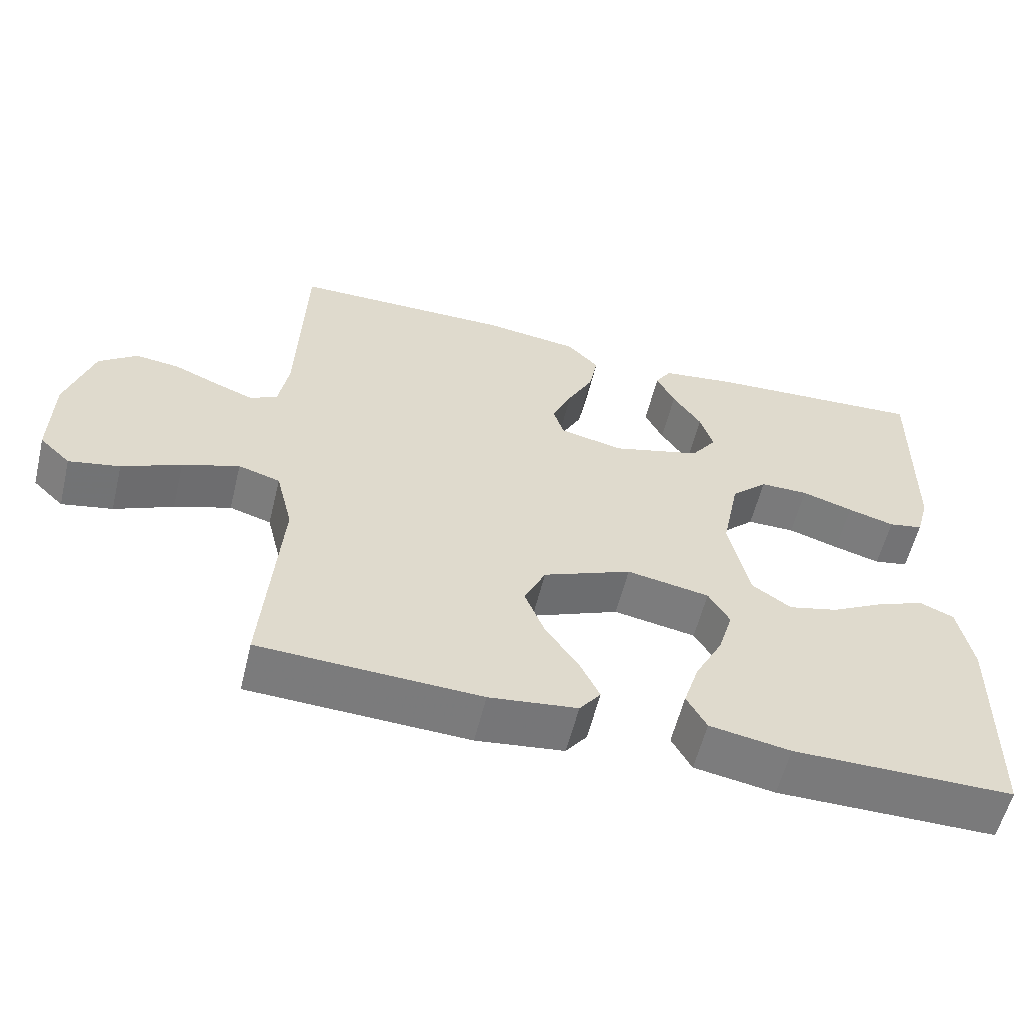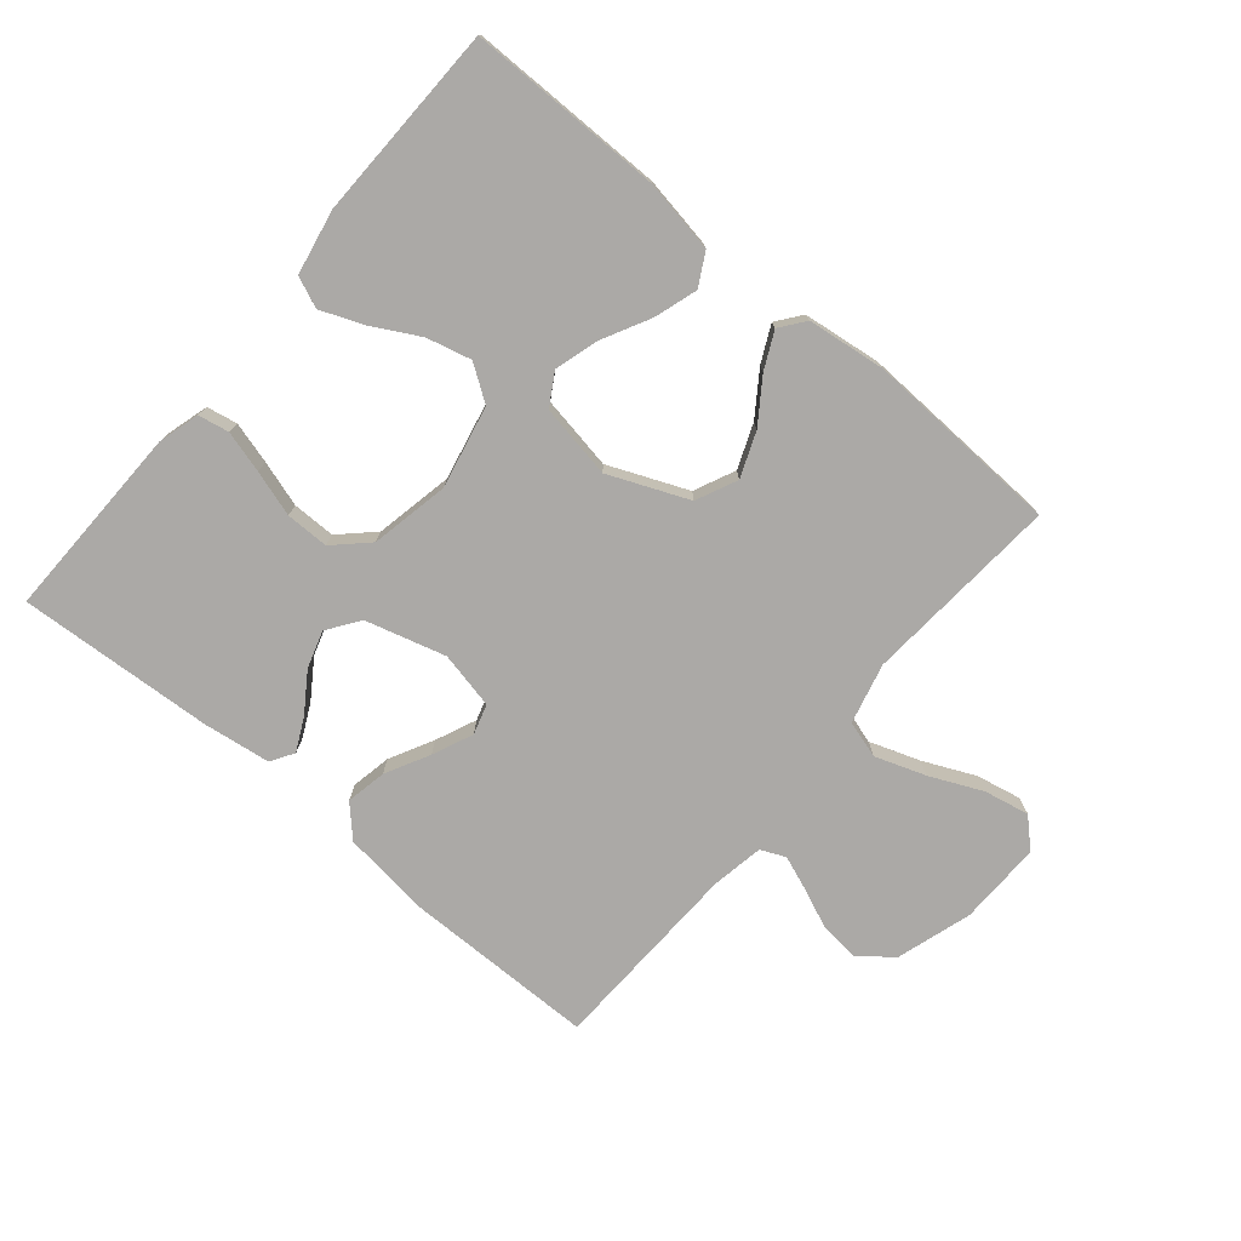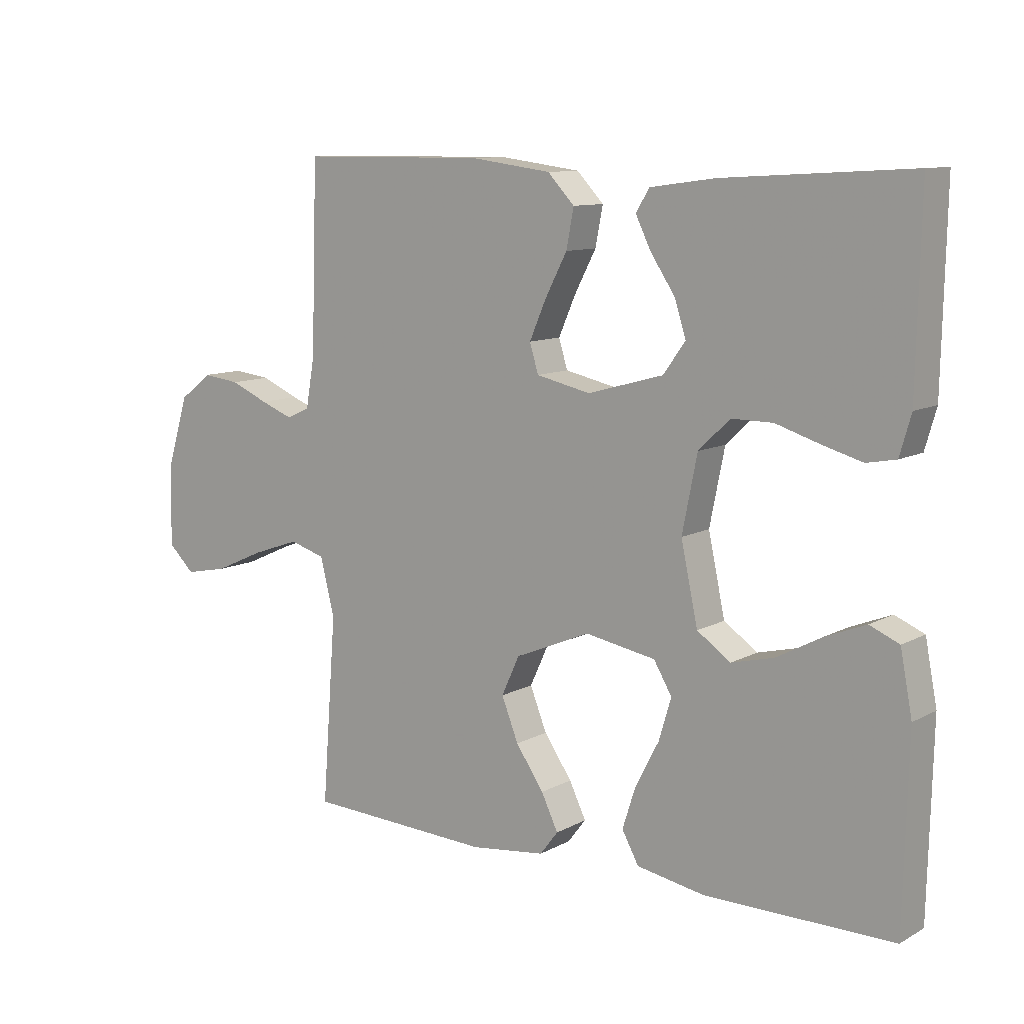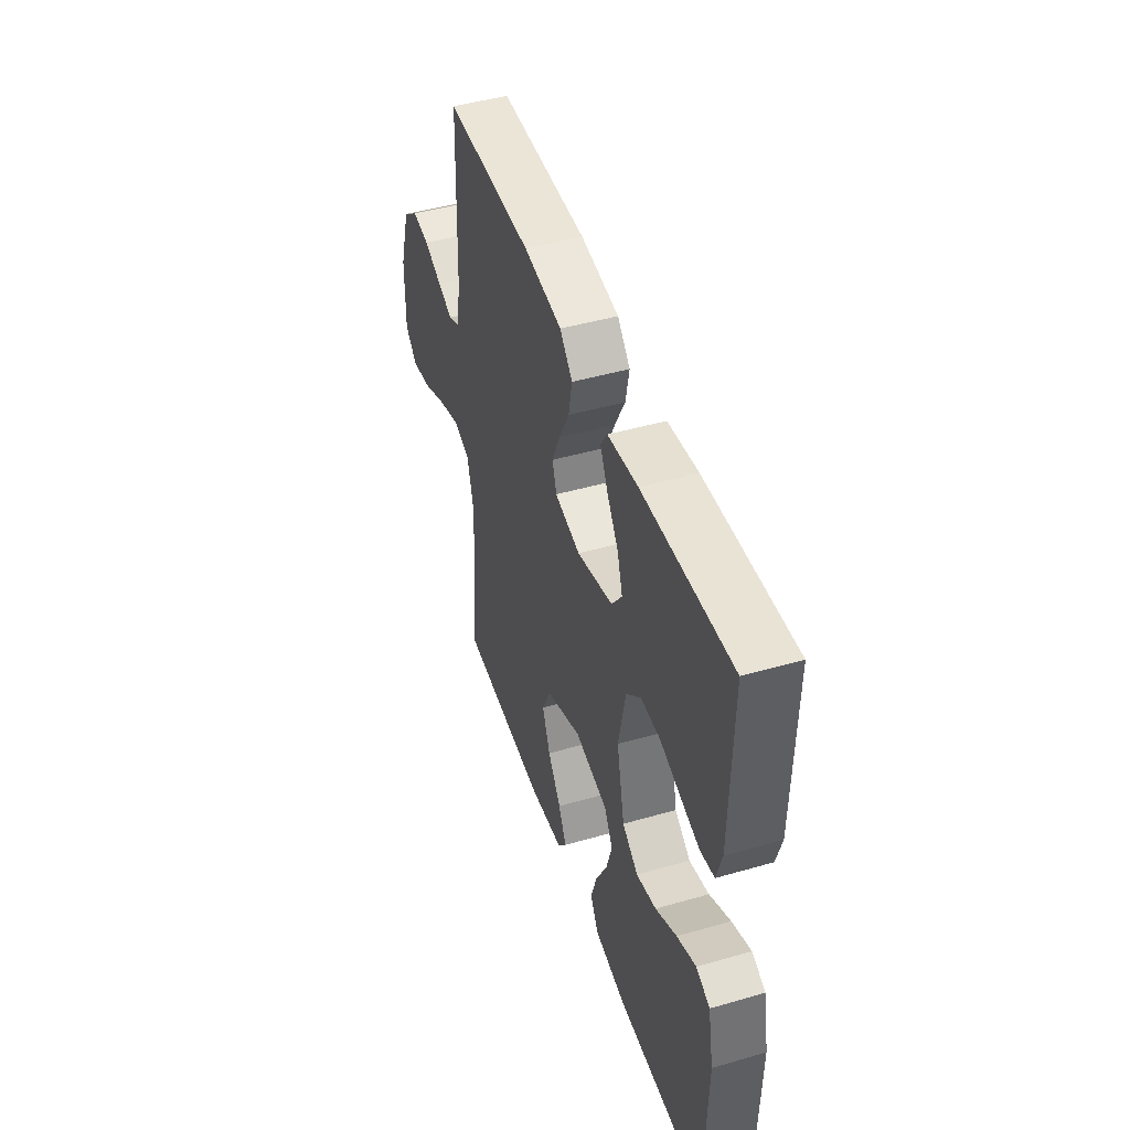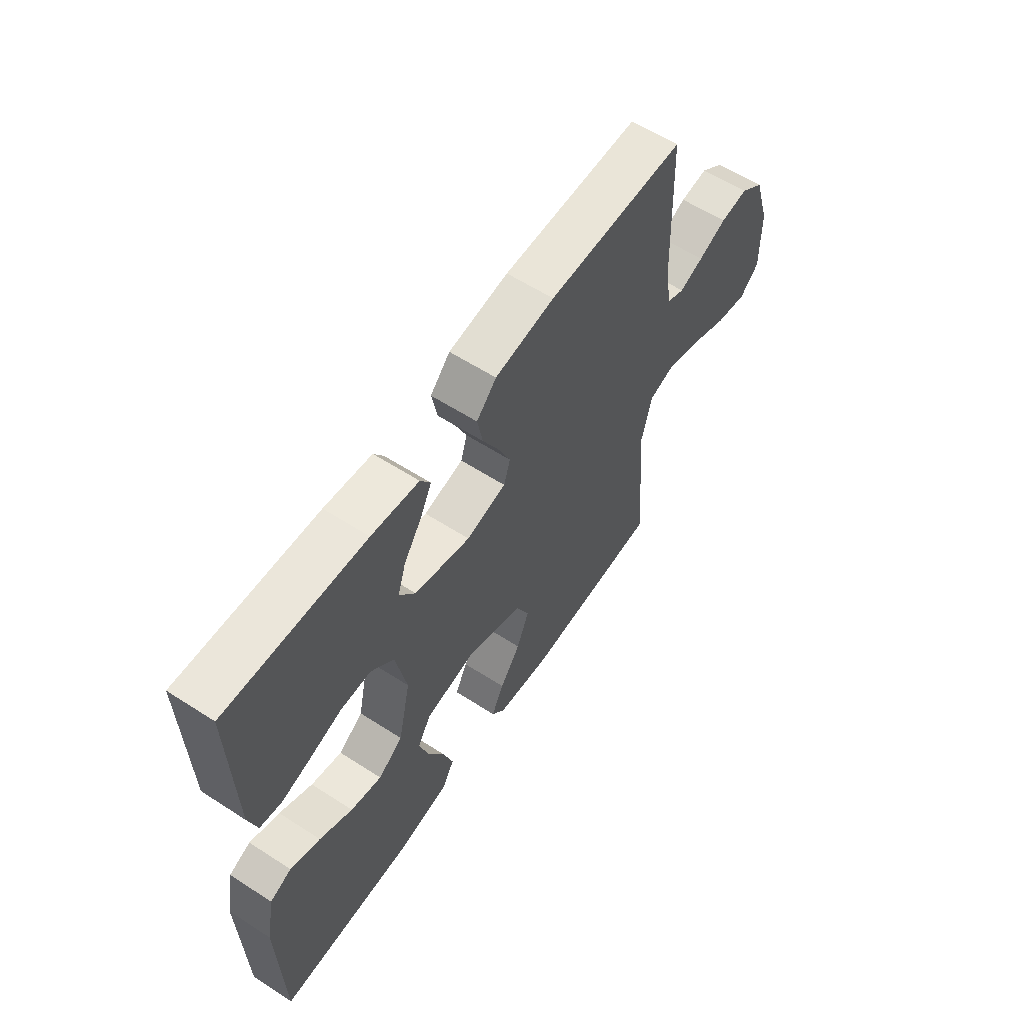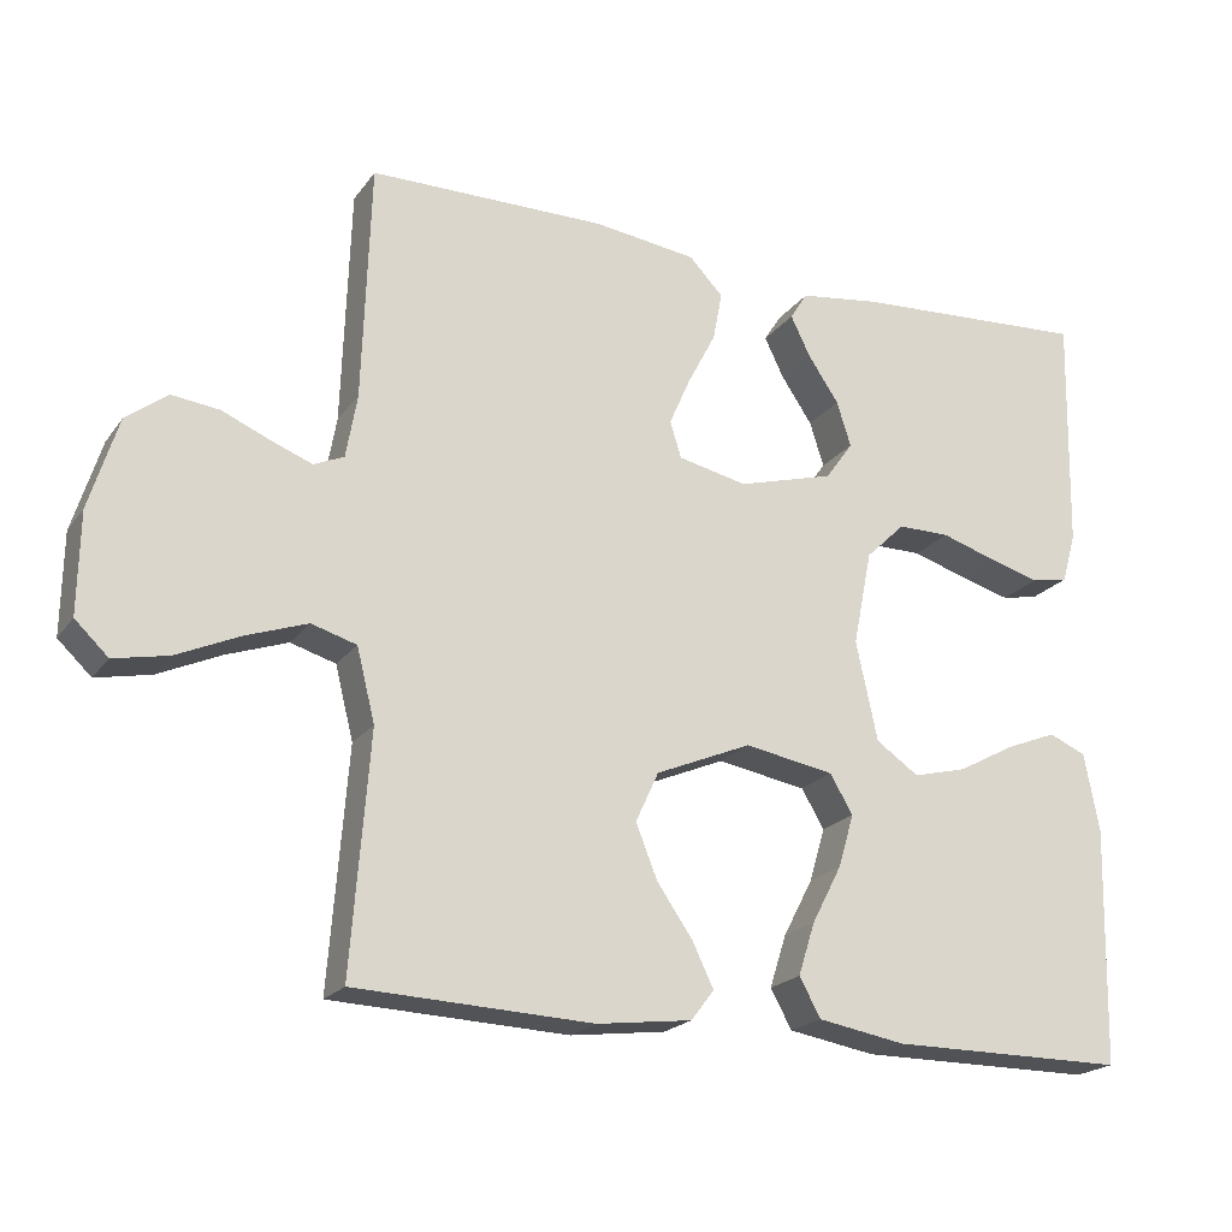
<metadata>
{"format":"obj","ext":"obj","renderer":"f3d","projection":"perspective","resolution":1024,"background":"white","views":[{"elev":-58.1,"azim":-13.7,"up":"+Z"},{"elev":-75.6,"azim":140.0,"up":"+Y"},{"elev":10.4,"azim":37.0,"up":"+Z"},{"elev":46.2,"azim":71.8,"up":"+Z"},{"elev":59.7,"azim":123.5,"up":"+Z"},{"elev":-20.6,"azim":-25.7,"up":"+Z"}]}
</metadata>
<code>
v -0.5 0.07 0.5
v -0.2 0.07 0.502
v -0.07 0.07 0.485
v -0.027 0.07 0.44
v -0.039 0.07 0.378
v -0.074 0.07 0.311
v -0.101 0.07 0.249
v -0.087 0.07 0.203
v 0 0.07 0.184
v 0.122 0.07 0.218
v 0.157 0.07 0.267
v 0.139 0.07 0.324
v 0.1 0.07 0.382
v 0.075 0.07 0.433
v 0.097 0.07 0.468
v 0.2 0.07 0.482
v 0.5 0.07 0.5
v 0.494 0.07 0.2
v 0.476 0.07 0.137
v 0.429 0.07 0.128
v 0.365 0.07 0.146
v 0.295 0.07 0.168
v 0.229 0.07 0.168
v 0.179 0.07 0.12
v 0.155 0.07 0
v 0.182 0.07 -0.126
v 0.236 0.07 -0.163
v 0.304 0.07 -0.146
v 0.376 0.07 -0.107
v 0.441 0.07 -0.081
v 0.488 0.07 -0.101
v 0.507 0.07 -0.2
v 0.5 0.07 -0.5
v 0.2 0.07 -0.5
v 0.09 0.07 -0.481
v 0.063 0.07 -0.432
v 0.084 0.07 -0.366
v 0.122 0.07 -0.293
v 0.142 0.07 -0.226
v 0.113 0.07 -0.177
v 0 0.07 -0.157
v -0.121 0.07 -0.208
v -0.15 0.07 -0.271
v -0.123 0.07 -0.339
v -0.078 0.07 -0.404
v -0.051 0.07 -0.46
v -0.08 0.07 -0.498
v -0.2 0.07 -0.513
v -0.5 0.07 -0.5
v -0.477 0.07 -0.2
v -0.5 0.07 -0.108
v -0.557 0.07 -0.091
v -0.634 0.07 -0.118
v -0.714 0.07 -0.154
v -0.783 0.07 -0.168
v -0.825 0.07 -0.128
v -0.823 0.07 0
v -0.787 0.07 0.116
v -0.735 0.07 0.156
v -0.675 0.07 0.149
v -0.614 0.07 0.123
v -0.562 0.07 0.103
v -0.524 0.07 0.12
v -0.51 0.07 0.2
v -0.5 0 0.5
v -0.2 0 0.502
v -0.07 0 0.485
v -0.027 0 0.44
v -0.039 0 0.378
v -0.074 0 0.311
v -0.101 0 0.249
v -0.087 0 0.203
v 0 0 0.184
v 0.122 0 0.218
v 0.157 0 0.267
v 0.139 0 0.324
v 0.1 0 0.382
v 0.075 0 0.433
v 0.097 0 0.468
v 0.2 0 0.482
v 0.5 0 0.5
v 0.494 0 0.2
v 0.476 0 0.137
v 0.429 0 0.128
v 0.365 0 0.146
v 0.295 0 0.168
v 0.229 0 0.168
v 0.179 0 0.12
v 0.155 0 0
v 0.182 0 -0.126
v 0.236 0 -0.163
v 0.304 0 -0.146
v 0.376 0 -0.107
v 0.441 0 -0.081
v 0.488 0 -0.101
v 0.507 0 -0.2
v 0.5 0 -0.5
v 0.2 0 -0.5
v 0.09 0 -0.481
v 0.063 0 -0.432
v 0.084 0 -0.366
v 0.122 0 -0.293
v 0.142 0 -0.226
v 0.113 0 -0.177
v 0 0 -0.157
v -0.121 0 -0.208
v -0.15 0 -0.271
v -0.123 0 -0.339
v -0.078 0 -0.404
v -0.051 0 -0.46
v -0.08 0 -0.498
v -0.2 0 -0.513
v -0.5 0 -0.5
v -0.477 0 -0.2
v -0.5 0 -0.108
v -0.557 0 -0.091
v -0.634 0 -0.118
v -0.714 0 -0.154
v -0.783 0 -0.168
v -0.825 0 -0.128
v -0.823 0 0
v -0.787 0 0.116
v -0.735 0 0.156
v -0.675 0 0.149
v -0.614 0 0.123
v -0.562 0 0.103
v -0.524 0 0.12
v -0.51 0 0.2
f 59 60 61
f 58 59 61
f 57 58 61
f 56 57 61
f 55 56 61
f 54 55 61
f 53 54 61
f 52 53 61 62
f 51 52 62 63
f 48 49 50
f 47 48 50
f 46 47 50
f 45 46 50
f 44 45 50
f 51 63 64
f 50 51 64
f 44 50 64
f 43 44 64
f 36 37 38
f 35 36 38
f 34 35 38
f 33 34 38
f 32 33 38
f 31 32 38
f 30 31 38
f 29 30 38
f 28 29 38
f 27 28 38 39
f 26 27 39 40
f 20 21 22
f 19 20 22
f 18 19 22
f 17 18 22
f 16 17 22
f 15 16 22
f 14 15 22
f 13 14 22
f 12 13 22
f 11 12 22 23
f 10 11 23 24
f 4 5 6
f 3 4 6
f 2 3 6
f 1 2 6
f 64 1 6
f 64 6 7
f 64 7 8
f 43 64 8
f 42 43 8
f 41 42 8 9
f 40 41 9
f 26 40 9
f 25 26 9
f 9 10 24 25
f 125 124 123
f 125 123 122
f 125 122 121
f 125 121 120
f 125 120 119
f 125 119 118
f 125 118 117
f 126 125 117 116
f 127 126 116 115
f 114 113 112
f 114 112 111
f 114 111 110
f 114 110 109
f 114 109 108
f 128 127 115
f 128 115 114
f 128 114 108
f 128 108 107
f 102 101 100
f 102 100 99
f 102 99 98
f 102 98 97
f 102 97 96
f 102 96 95
f 102 95 94
f 102 94 93
f 102 93 92
f 103 102 92 91
f 104 103 91 90
f 86 85 84
f 86 84 83
f 86 83 82
f 86 82 81
f 86 81 80
f 86 80 79
f 86 79 78
f 86 78 77
f 86 77 76
f 87 86 76 75
f 88 87 75 74
f 70 69 68
f 70 68 67
f 70 67 66
f 70 66 65
f 70 65 128
f 71 70 128
f 72 71 128
f 72 128 107
f 72 107 106
f 73 72 106 105
f 73 105 104
f 73 104 90
f 73 90 89
f 89 88 74 73
f 1 65 66 2
f 2 66 67 3
f 3 67 68 4
f 4 68 69 5
f 5 69 70 6
f 6 70 71 7
f 7 71 72 8
f 8 72 73 9
f 9 73 74 10
f 10 74 75 11
f 11 75 76 12
f 12 76 77 13
f 13 77 78 14
f 14 78 79 15
f 15 79 80 16
f 16 80 81 17
f 17 81 82 18
f 18 82 83 19
f 19 83 84 20
f 20 84 85 21
f 21 85 86 22
f 22 86 87 23
f 23 87 88 24
f 24 88 89 25
f 25 89 90 26
f 26 90 91 27
f 27 91 92 28
f 28 92 93 29
f 29 93 94 30
f 30 94 95 31
f 31 95 96 32
f 32 96 97 33
f 33 97 98 34
f 34 98 99 35
f 35 99 100 36
f 36 100 101 37
f 37 101 102 38
f 38 102 103 39
f 39 103 104 40
f 40 104 105 41
f 41 105 106 42
f 42 106 107 43
f 43 107 108 44
f 44 108 109 45
f 45 109 110 46
f 46 110 111 47
f 47 111 112 48
f 48 112 113 49
f 49 113 114 50
f 50 114 115 51
f 51 115 116 52
f 52 116 117 53
f 53 117 118 54
f 54 118 119 55
f 55 119 120 56
f 56 120 121 57
f 57 121 122 58
f 58 122 123 59
f 59 123 124 60
f 60 124 125 61
f 61 125 126 62
f 62 126 127 63
f 63 127 128 64
f 64 128 65 1

</code>
